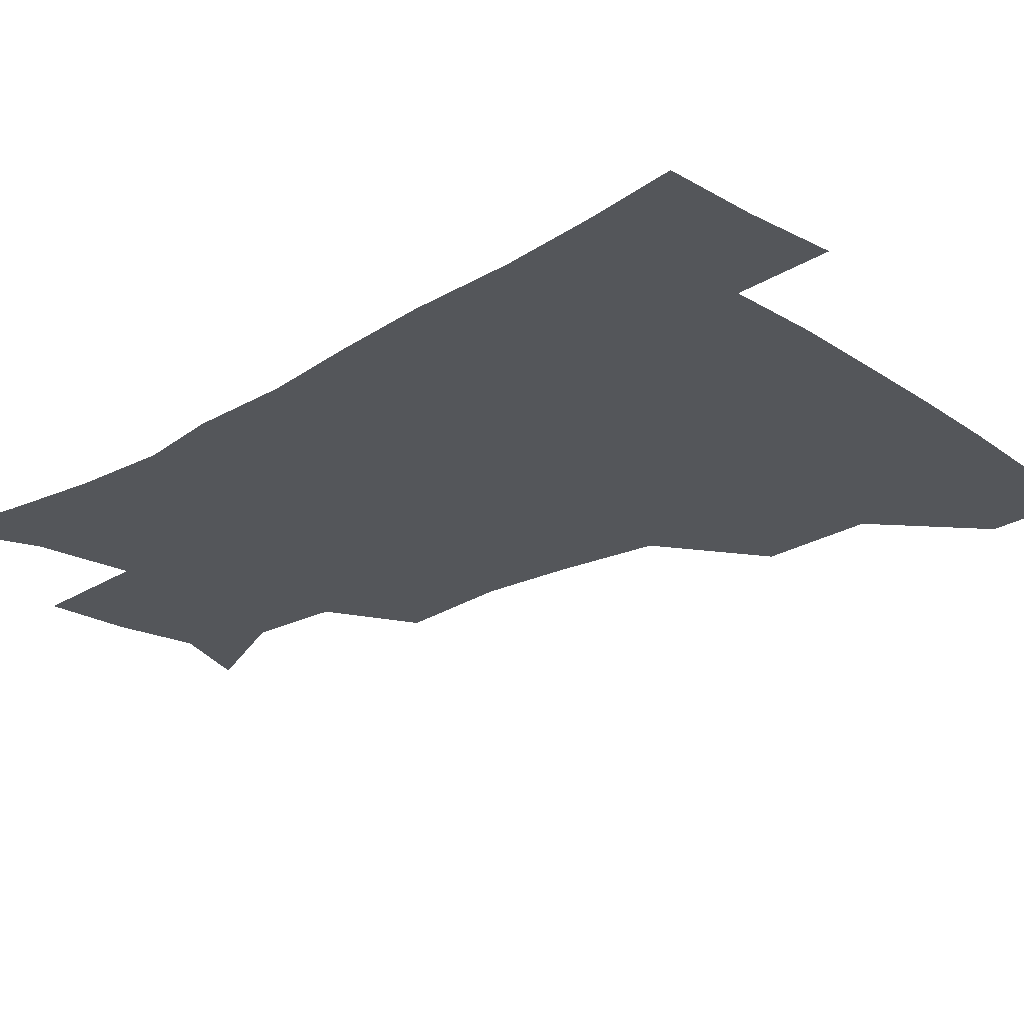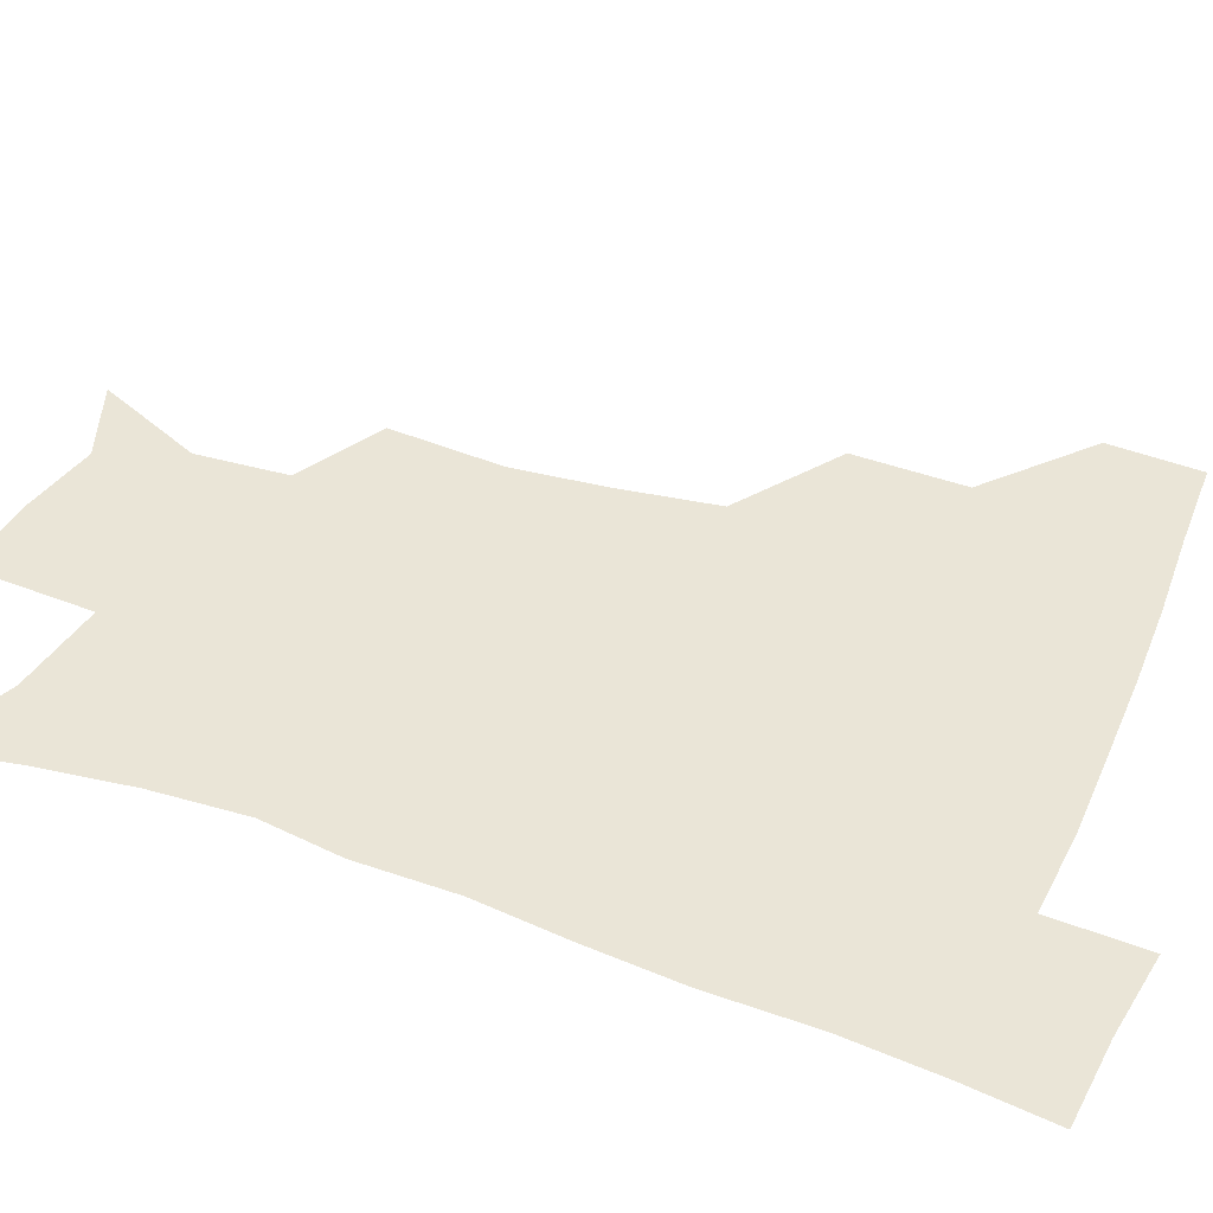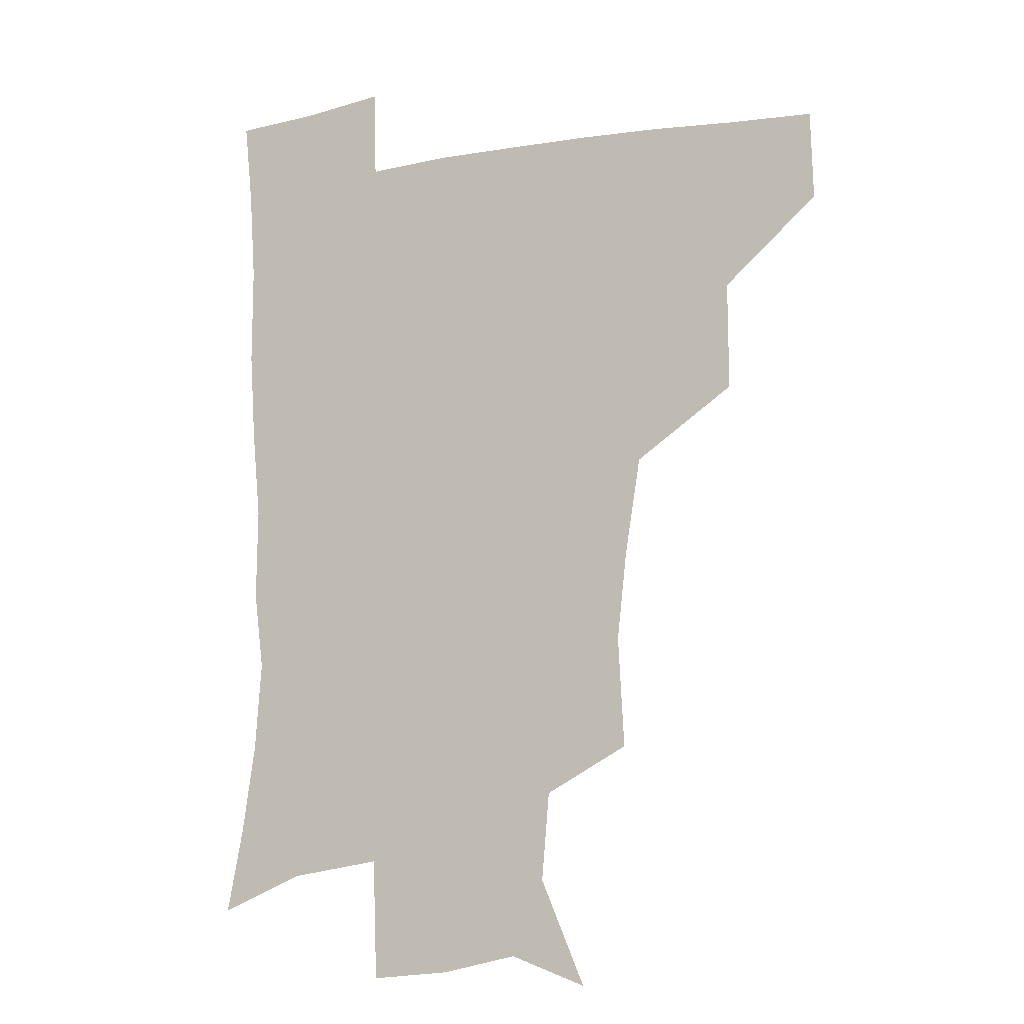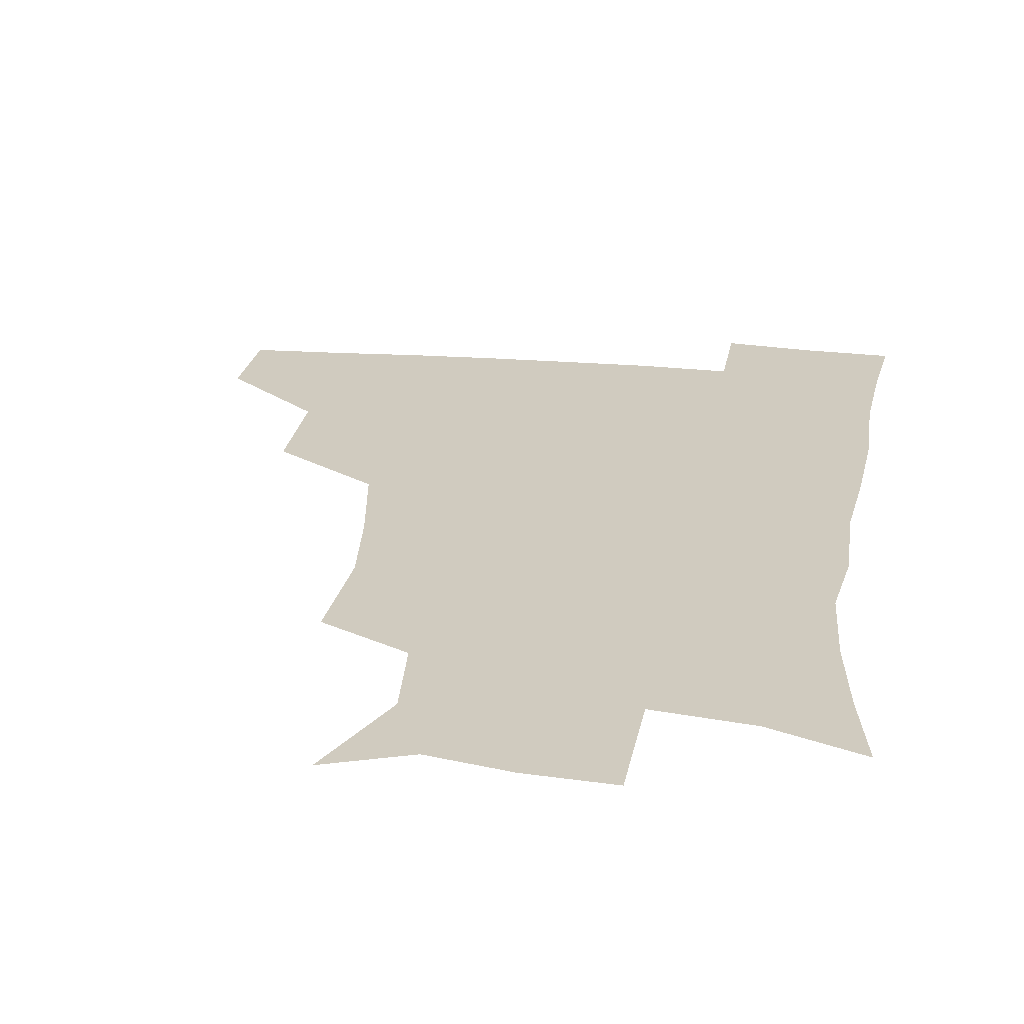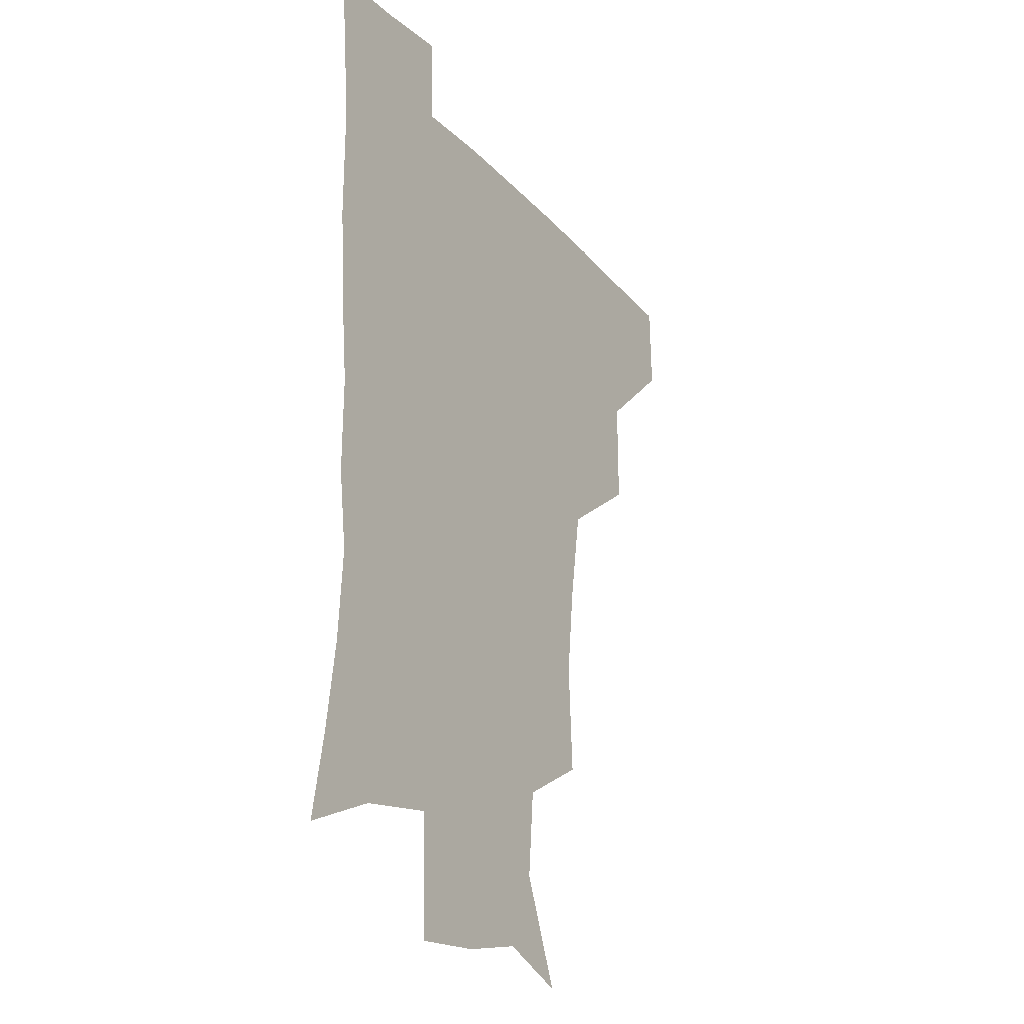
<metadata>
{"format":"obj","ext":"obj","renderer":"f3d","projection":"perspective","resolution":1024,"background":"white","views":[{"elev":-25.5,"azim":133.3,"up":"+Z"},{"elev":44.4,"azim":112.8,"up":"+Z"},{"elev":-10.2,"azim":-156.2,"up":"+Y"},{"elev":23.7,"azim":8.5,"up":"+Z"},{"elev":-23.5,"azim":120.9,"up":"+Y"}]}
</metadata>
<code>
v 481.1 447.8 0
v 482 479.3 0
v 514.6 380.2 0
v 514.7 418.3 0
v 514.3 450.5 0
v 512.6 480.5 0
v 556.6 251.2 0
v 558.7 290.3 0
v 555.3 321.5 0
v 549.7 356 0
v 546.9 392.1 0
v 545.7 423.2 0
v 545.2 452.3 0
v 542.3 482.3 0
v 573.1 166.6 0
v 588.9 203.8 0
v 586.2 235 0
v 583.3 270.1 0
v 582.4 304.8 0
v 579.2 333.1 0
v 576.5 365.4 0
v 575.5 397.4 0
v 575 426.4 0
v 573.8 453.6 0
v 571.6 483.2 0
v 600.3 176.7 0
v 610.4 213.2 0
v 608.3 243.9 0
v 607.5 280.3 0
v 606.2 309.8 0
v 604.5 339.5 0
v 603.5 369.9 0
v 602.8 398.8 0
v 602.7 426.8 0
v 602.6 454.2 0
v 600.8 483.5 0
v 627.5 170.6 0
v 633.1 217.4 0
v 632.3 250 0
v 631.3 280.9 0
v 630.3 311.8 0
v 629.8 339.5 0
v 629.4 371.9 0
v 629.7 400 0
v 630.4 427.7 0
v 631.3 454.5 0
v 629.9 483.6 0
v 656.1 168.1 0
v 657.5 211 0
v 656.2 247.5 0
v 654.8 281.2 0
v 654.6 310.5 0
v 655.3 338.1 0
v 655 370 0
v 656.3 397.8 0
v 657.3 426.7 0
v 658.6 454.8 0
v 660.2 482.1 0
v 660.8 513.7 0
v 690.1 205.8 0
v 682.4 242.1 0
v 679.3 274.7 0
v 678.9 304.8 0
v 680 334 0
v 681.3 363.6 0
v 681.9 394.9 0
v 684.3 423.4 0
v 685.6 453.3 0
v 688.3 480.5 0
v 690.4 510 0
v 720.5 192.8 0
v 714.7 223.3 0
v 710 255.1 0
v 707.7 286.9 0
v 711 314.4 0
v 710.6 347.8 0
v 713.4 378.9 0
v 715.4 411.2 0
v 715.2 446.4 0
v 717.2 478.2 0
v 720.2 508.1 0
f 4 5 1
f 1 5 2
f 5 6 2
f 10 11 3
f 3 11 4
f 11 12 4
f 4 12 5
f 12 13 5
f 5 13 6
f 13 14 6
f 17 18 7
f 7 18 8
f 18 19 8
f 8 19 9
f 19 20 9
f 9 20 10
f 20 21 10
f 10 21 11
f 21 22 11
f 11 22 12
f 22 23 12
f 12 23 13
f 23 24 13
f 13 24 14
f 24 25 14
f 15 26 16
f 26 27 16
f 16 27 17
f 27 28 17
f 17 28 18
f 28 29 18
f 18 29 19
f 29 30 19
f 19 30 20
f 30 31 20
f 20 31 21
f 31 32 21
f 21 32 22
f 32 33 22
f 22 33 23
f 33 34 23
f 23 34 24
f 34 35 24
f 24 35 25
f 35 36 25
f 26 37 27
f 37 38 27
f 27 38 28
f 38 39 28
f 28 39 29
f 39 40 29
f 29 40 30
f 40 41 30
f 30 41 31
f 41 42 31
f 31 42 32
f 42 43 32
f 32 43 33
f 43 44 33
f 33 44 34
f 44 45 34
f 34 45 35
f 45 46 35
f 35 46 36
f 46 47 36
f 37 48 38
f 48 49 38
f 38 49 39
f 49 50 39
f 39 50 40
f 50 51 40
f 40 51 41
f 51 52 41
f 41 52 42
f 52 53 42
f 42 53 43
f 53 54 43
f 43 54 44
f 54 55 44
f 44 55 45
f 55 56 45
f 45 56 46
f 56 57 46
f 46 57 47
f 57 58 47
f 49 60 50
f 60 61 50
f 50 61 51
f 61 62 51
f 51 62 52
f 62 63 52
f 52 63 53
f 63 64 53
f 53 64 54
f 64 65 54
f 54 65 55
f 65 66 55
f 55 66 56
f 66 67 56
f 56 67 57
f 67 68 57
f 57 68 58
f 68 69 58
f 58 69 59
f 69 70 59
f 60 71 61
f 71 72 61
f 61 72 62
f 72 73 62
f 62 73 63
f 73 74 63
f 63 74 64
f 74 75 64
f 64 75 65
f 75 76 65
f 65 76 66
f 76 77 66
f 66 77 67
f 77 78 67
f 67 78 68
f 78 79 68
f 68 79 69
f 79 80 69
f 69 80 70
f 80 81 70

</code>
